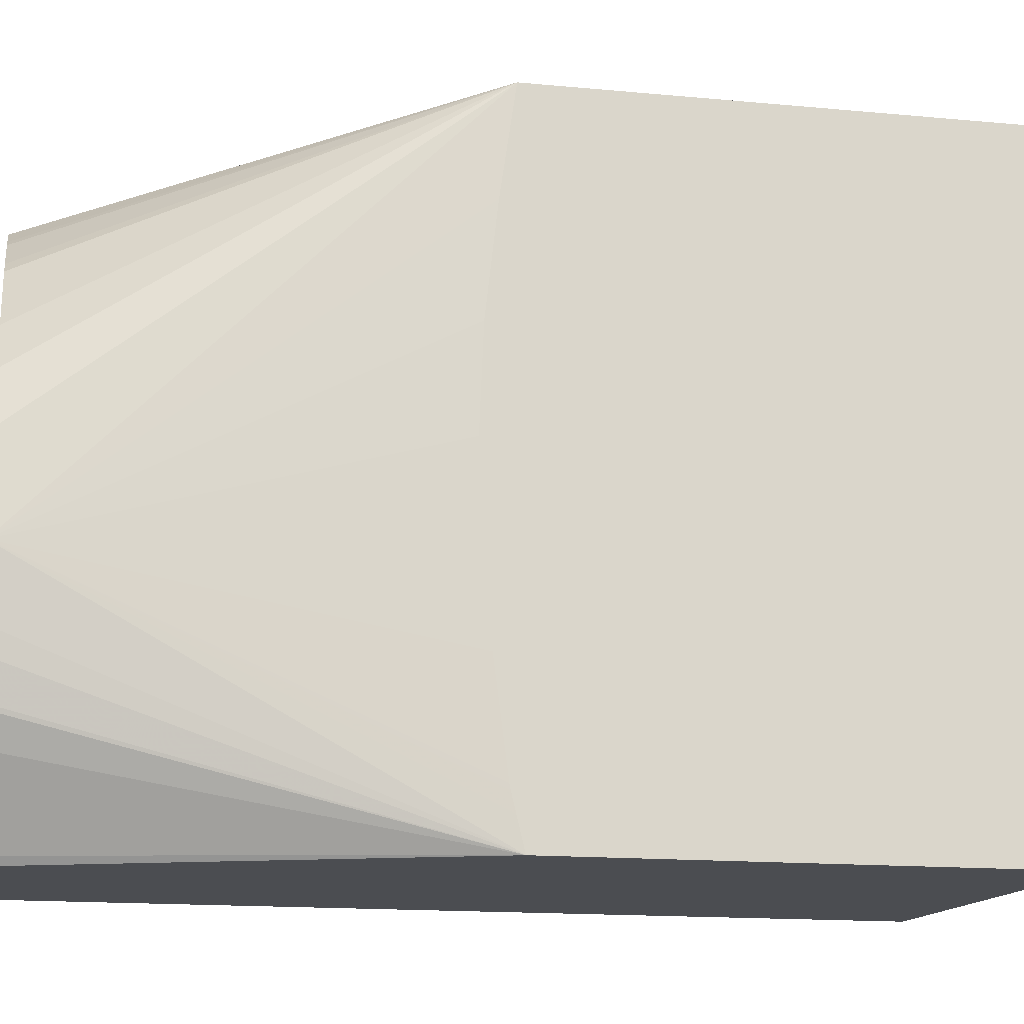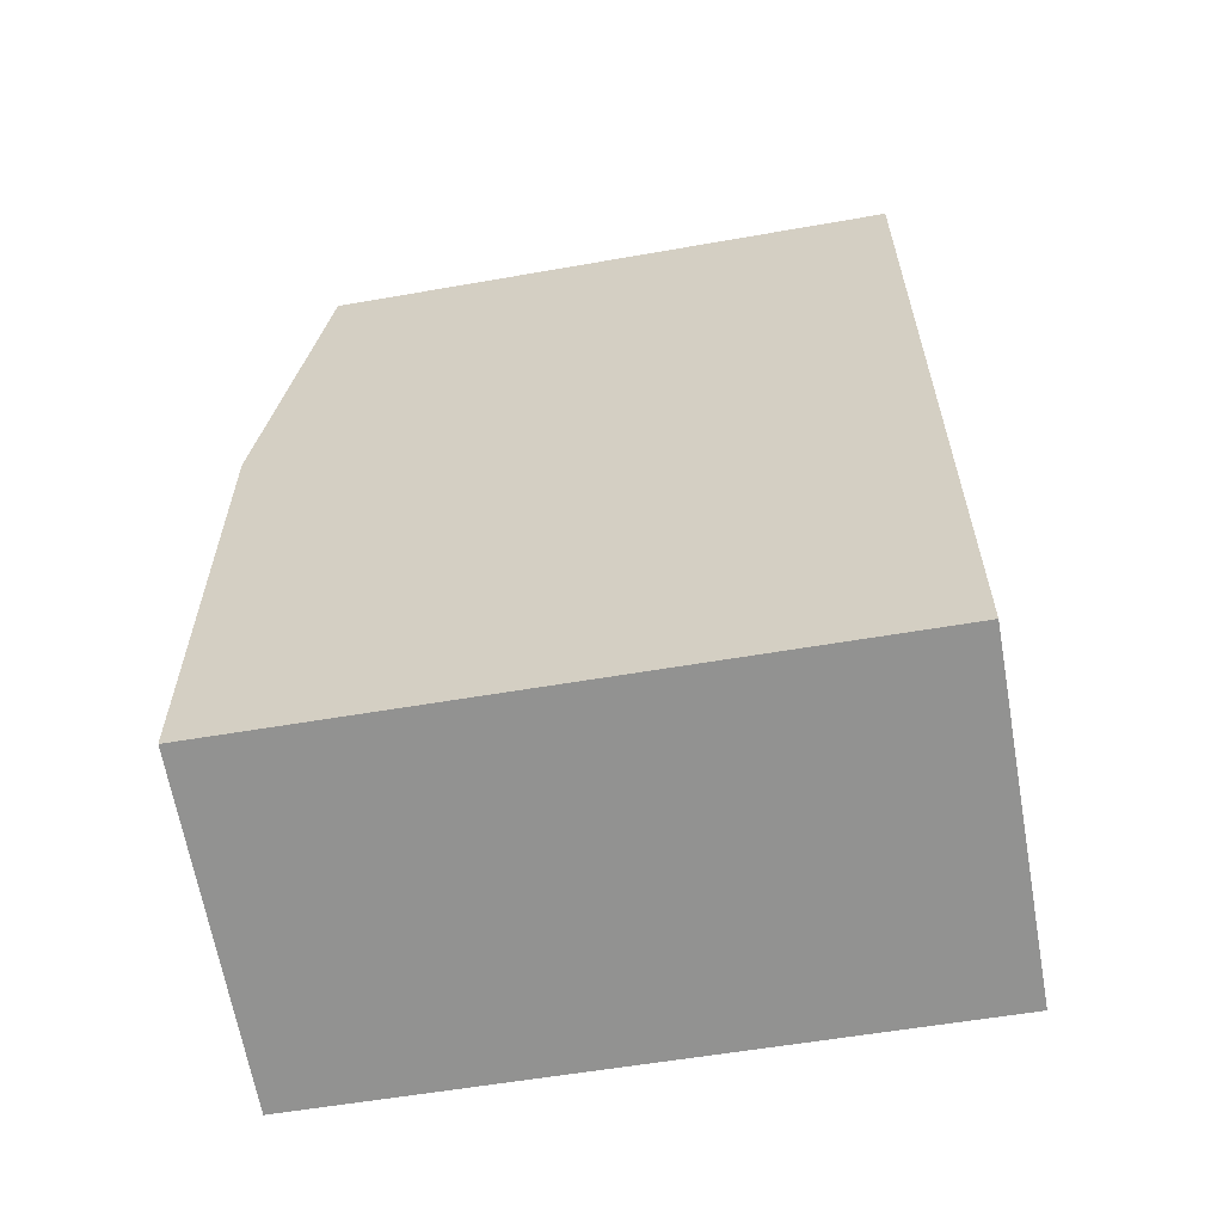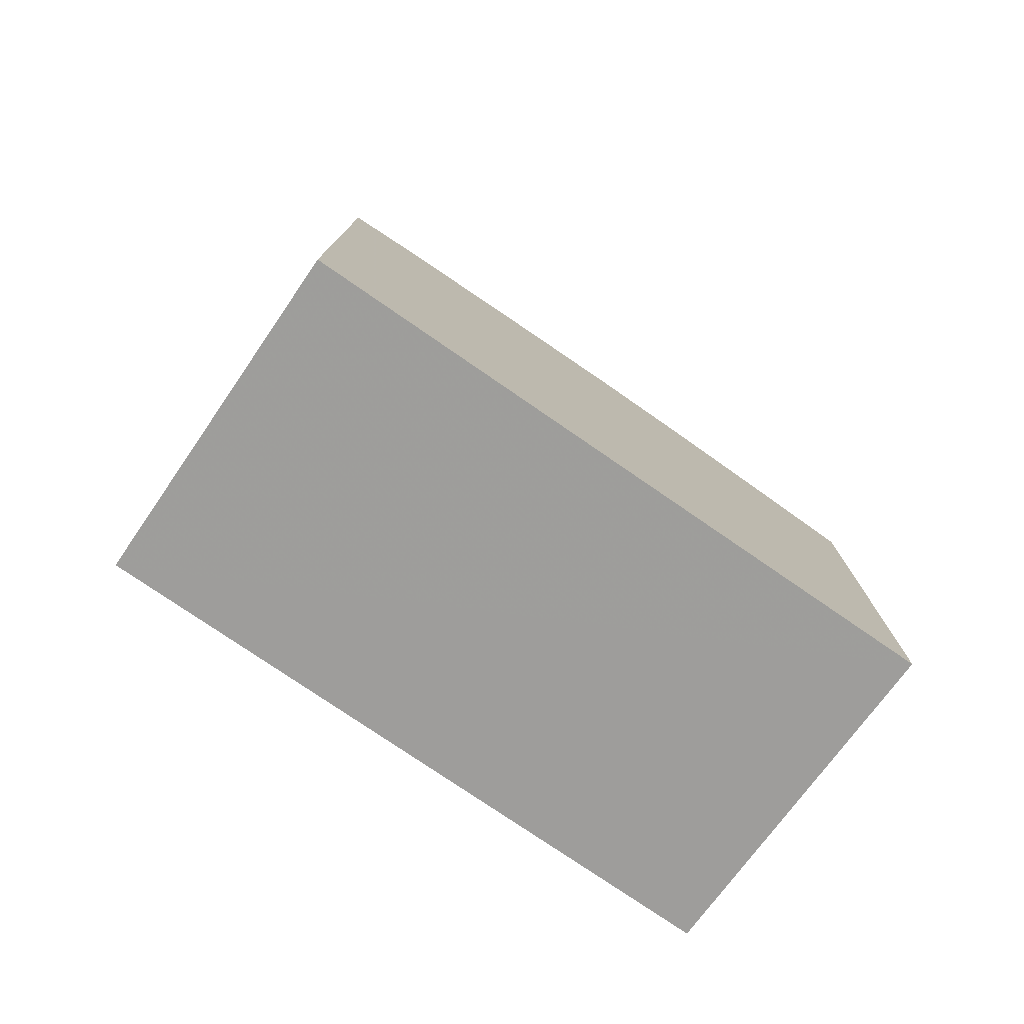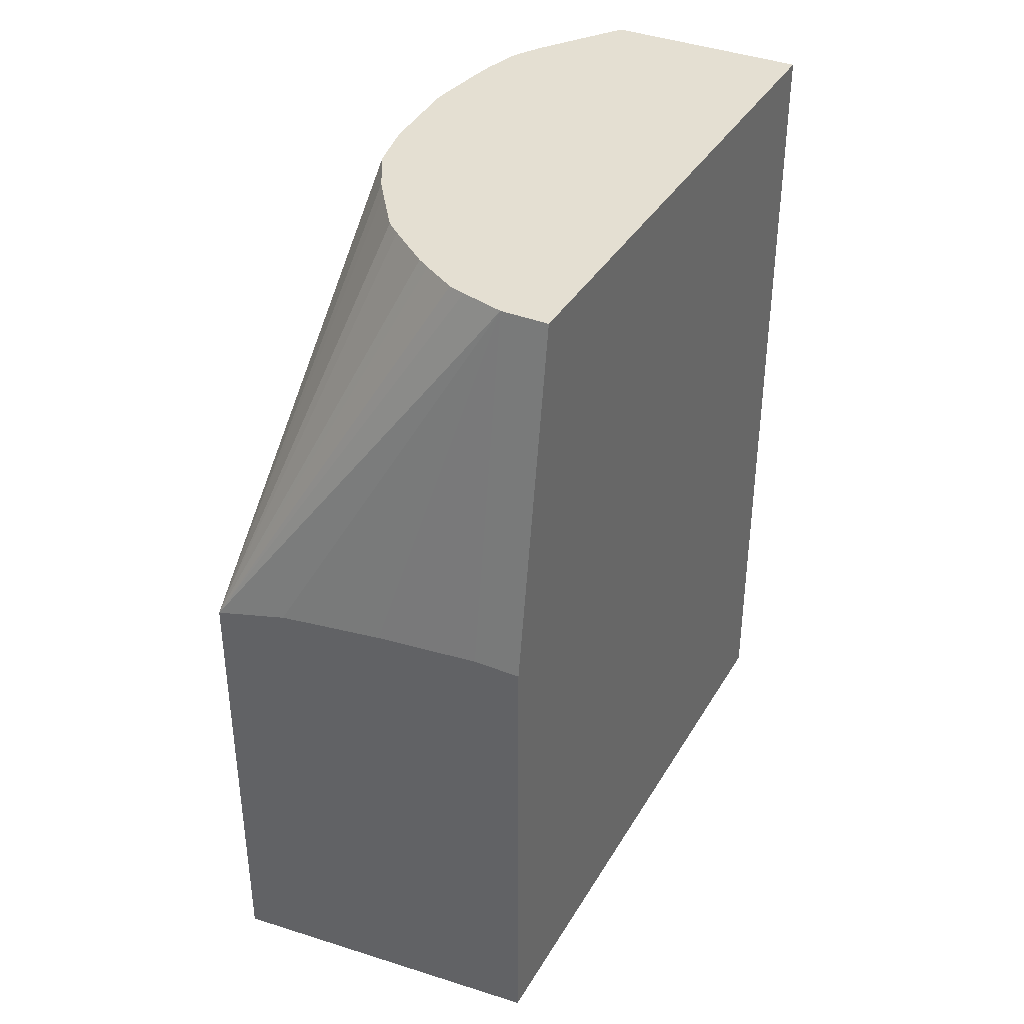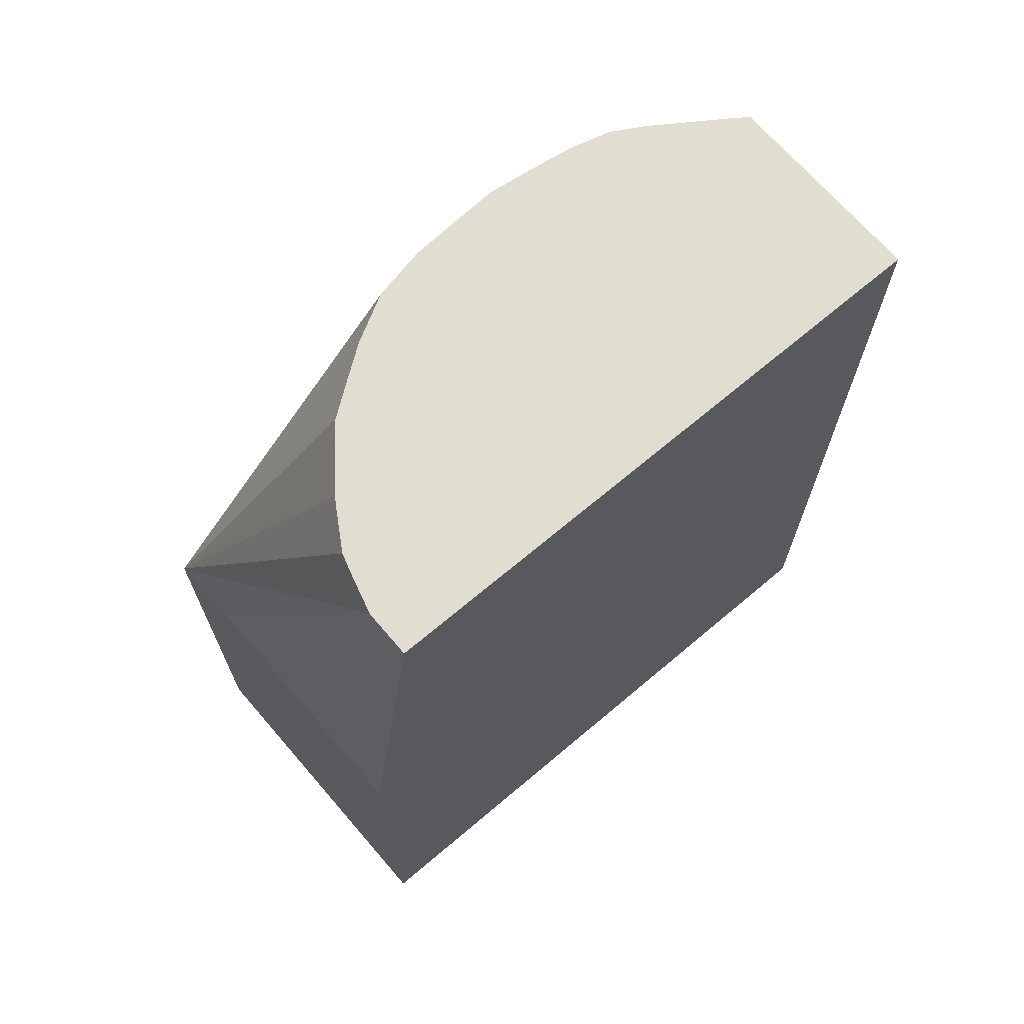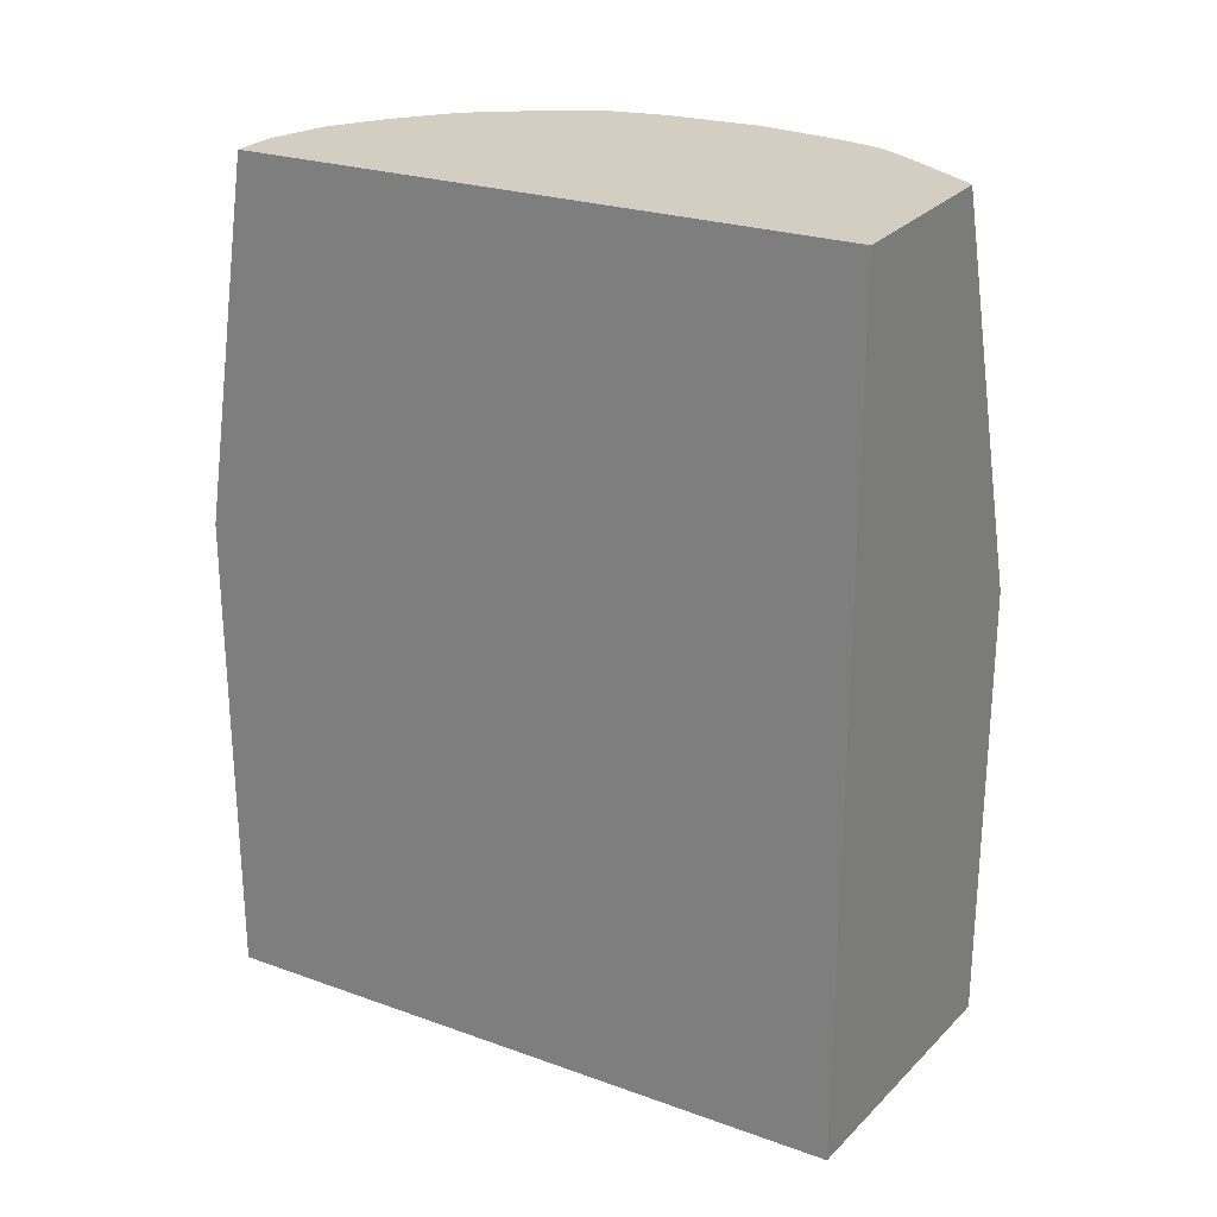
<metadata>
{"format":"obj","ext":"obj","renderer":"f3d","projection":"perspective","resolution":1024,"background":"white","views":[{"elev":-16.0,"azim":-100.9,"up":"+Z"},{"elev":-59.8,"azim":100.2,"up":"+Y"},{"elev":-77.1,"azim":-124.6,"up":"+Y"},{"elev":37.1,"azim":27.1,"up":"+Y"},{"elev":68.5,"azim":49.7,"up":"+Y"},{"elev":24.9,"azim":119.7,"up":"+Y"}]}
</metadata>
<code>
v 7.48e-06 0.03696 0.03099
v 7.48e-06 0.04496 0.02974
v -0.001032 0.03696 0.03099
v 7.48e-06 0.02637 0.03099
v 7.48e-06 0.04496 0.01663
v -0.001032 0.04496 0.02974
v -0.003408 0.03669 0.03099
v -0.007642 0.02545 0.03099
v 7.48e-06 0.02627 0.01663
v -0.00446 0.04496 0.01663
v -0.001971 0.04496 0.02949
v -0.007642 0.03579 0.03099
v -0.005887 0.03632 0.03099
v -0.005115 0.03644 0.03099
v -0.007642 0.02535 0.01663
v -0.004601 0.04496 0.01681
v -0.007642 0.03565 0.01663
v -0.002341 0.04496 0.02937
v -0.007642 0.03613 0.02864
v -0.003095 0.04496 0.02892
v -0.003372 0.04496 0.02874
v -0.004328 0.04496 0.02799
v -0.004657 0.04496 0.02771
v -0.00541 0.04496 0.02667
v -0.005688 0.04496 0.02628
v -0.006105 0.04496 0.02552
v -0.006257 0.04496 0.02525
v -0.006505 0.04496 0.02407
v -0.006597 0.04496 0.02256
v -0.006628 0.04496 0.02201
v -0.005751 0.04496 0.0185
v -0.007642 0.03582 0.01733
v -0.006441 0.04496 0.02056
v -0.006355 0.04496 0.02003
v -0.006151 0.04496 0.01924
v -0.006117 0.04496 0.01914
v -0.007642 0.0364 0.02626
v -0.007642 0.03591 0.01774
v -0.007642 0.03594 0.01787
v -0.007642 0.03623 0.02016
v -0.007642 0.03638 0.02201
v -0.007642 0.03639 0.02209
v -0.007642 0.03649 0.02407
f 1 2 6
f 1 6 3
f 1 3 7
f 1 7 14
f 1 14 13
f 1 13 12
f 1 12 8
f 1 8 4
f 1 4 9
f 1 9 5
f 1 5 2
f 2 5 10
f 2 10 16
f 2 16 31
f 2 31 36
f 2 36 35
f 2 35 34
f 2 34 33
f 2 33 30
f 2 30 29
f 2 29 28
f 2 28 27
f 2 27 26
f 2 26 25
f 2 25 24
f 2 24 23
f 2 23 22
f 2 22 21
f 2 21 20
f 2 20 18
f 2 18 11
f 2 11 6
f 3 6 7
f 4 8 9
f 5 9 15
f 5 15 17
f 5 17 10
f 6 11 12
f 6 12 13
f 6 13 14
f 6 14 7
f 8 15 9
f 8 12 19
f 8 19 37
f 8 37 43
f 8 43 42
f 8 42 41
f 8 41 40
f 8 40 39
f 8 39 38
f 8 38 32
f 8 32 17
f 8 17 15
f 10 17 16
f 11 18 12
f 12 18 20
f 12 20 21
f 12 21 22
f 12 22 23
f 12 23 24
f 12 24 25
f 12 25 26
f 12 26 27
f 12 27 28
f 12 28 29
f 12 29 30
f 12 30 19
f 16 17 31
f 17 32 30
f 17 30 33
f 17 33 34
f 17 34 35
f 17 35 36
f 17 36 31
f 19 30 37
f 30 32 38
f 30 38 39
f 30 39 40
f 30 40 41
f 30 41 42
f 30 42 43
f 30 43 37

</code>
